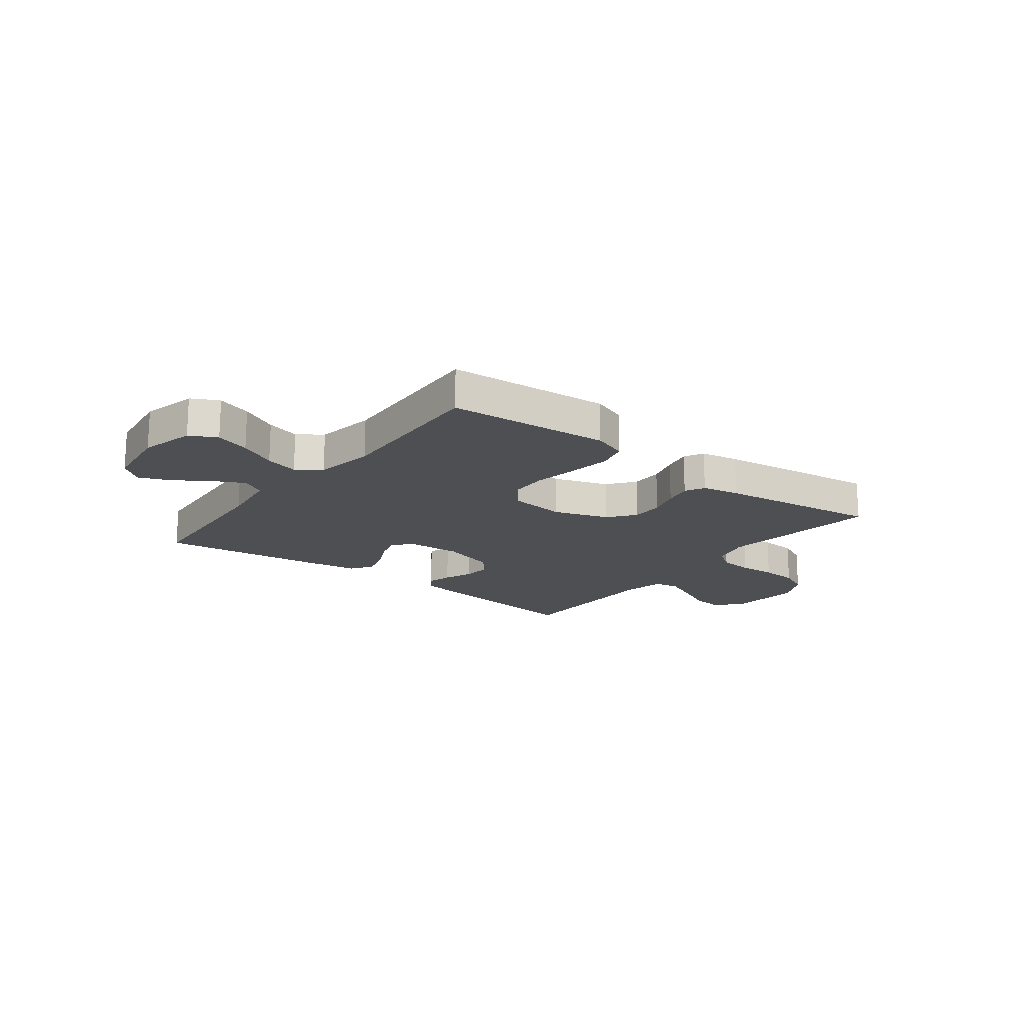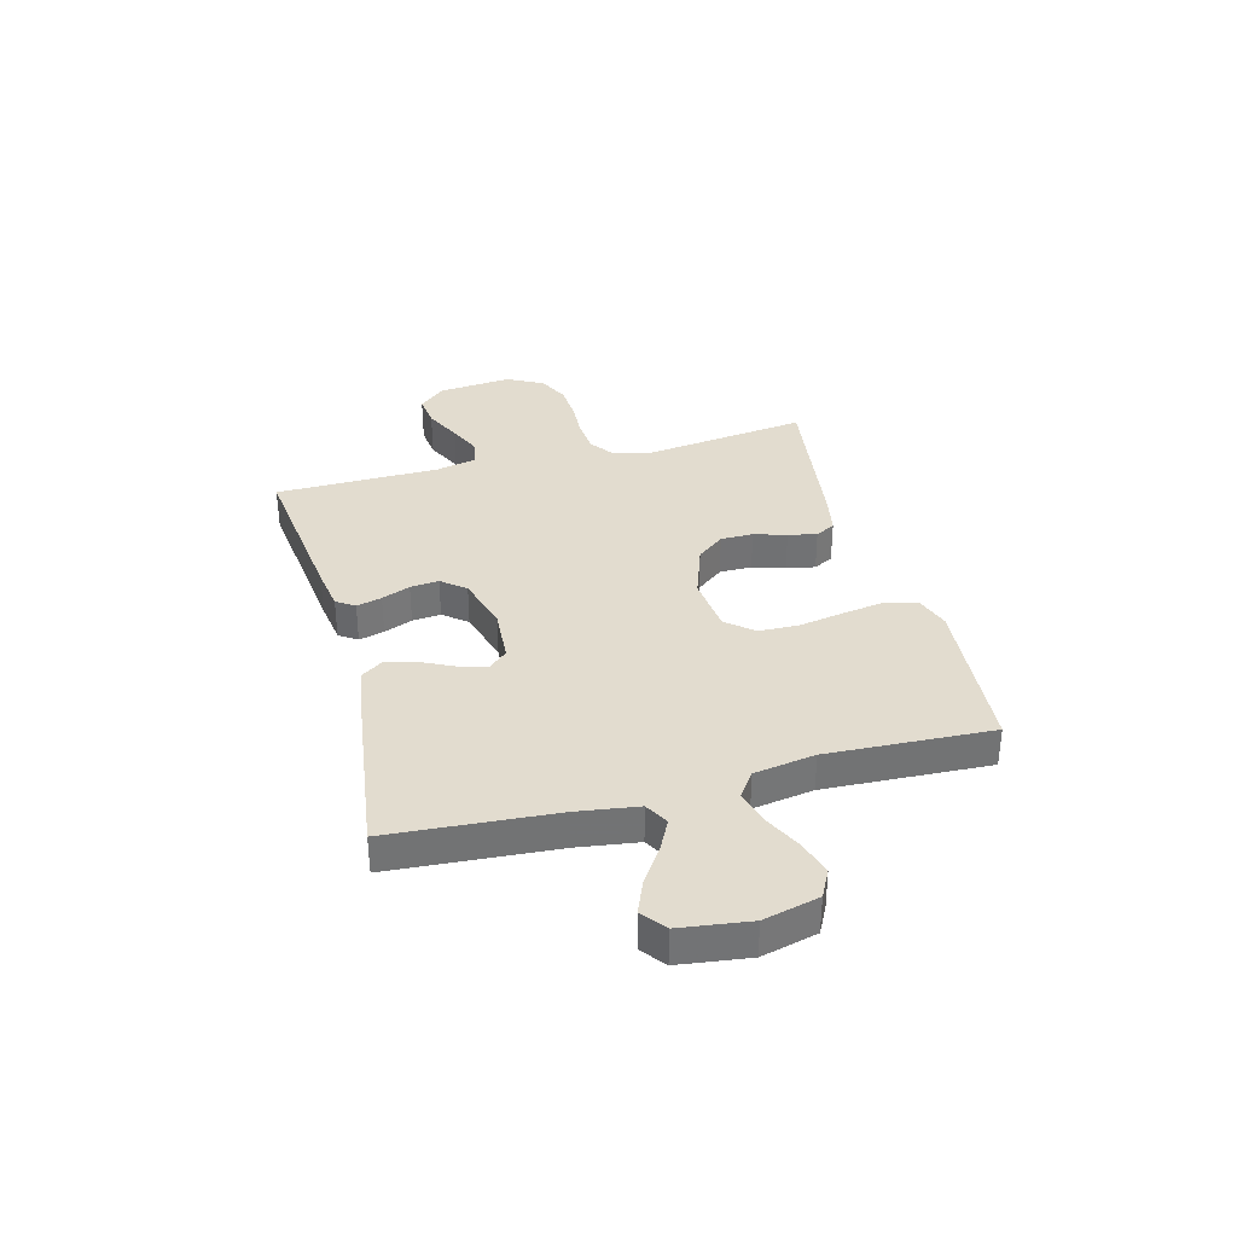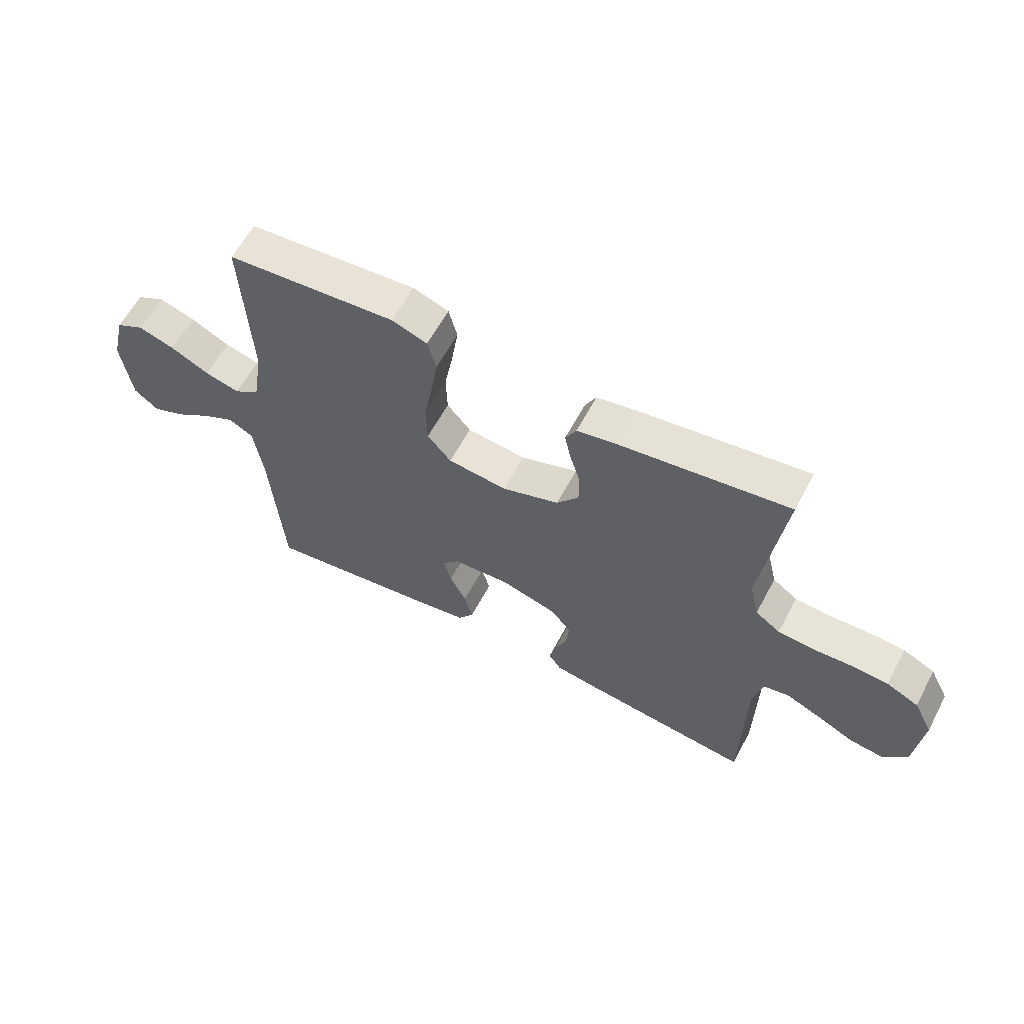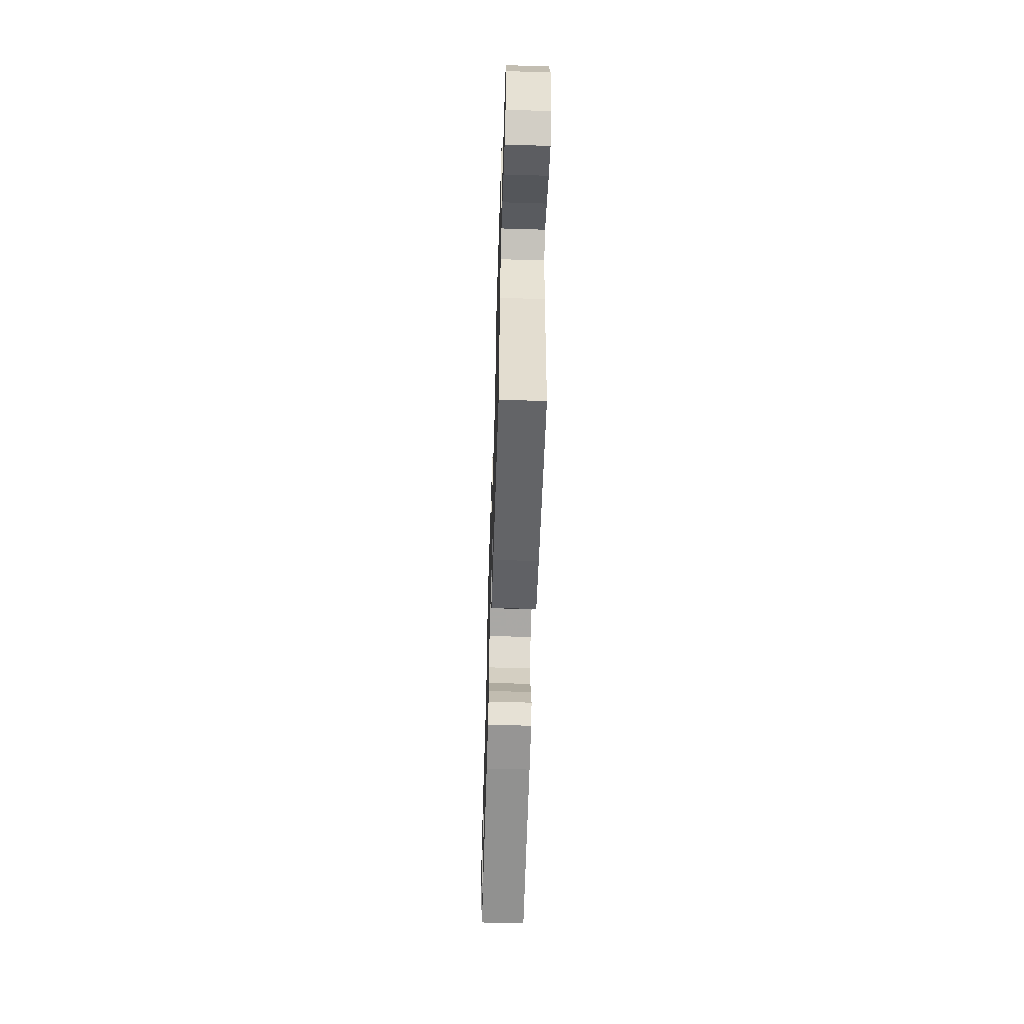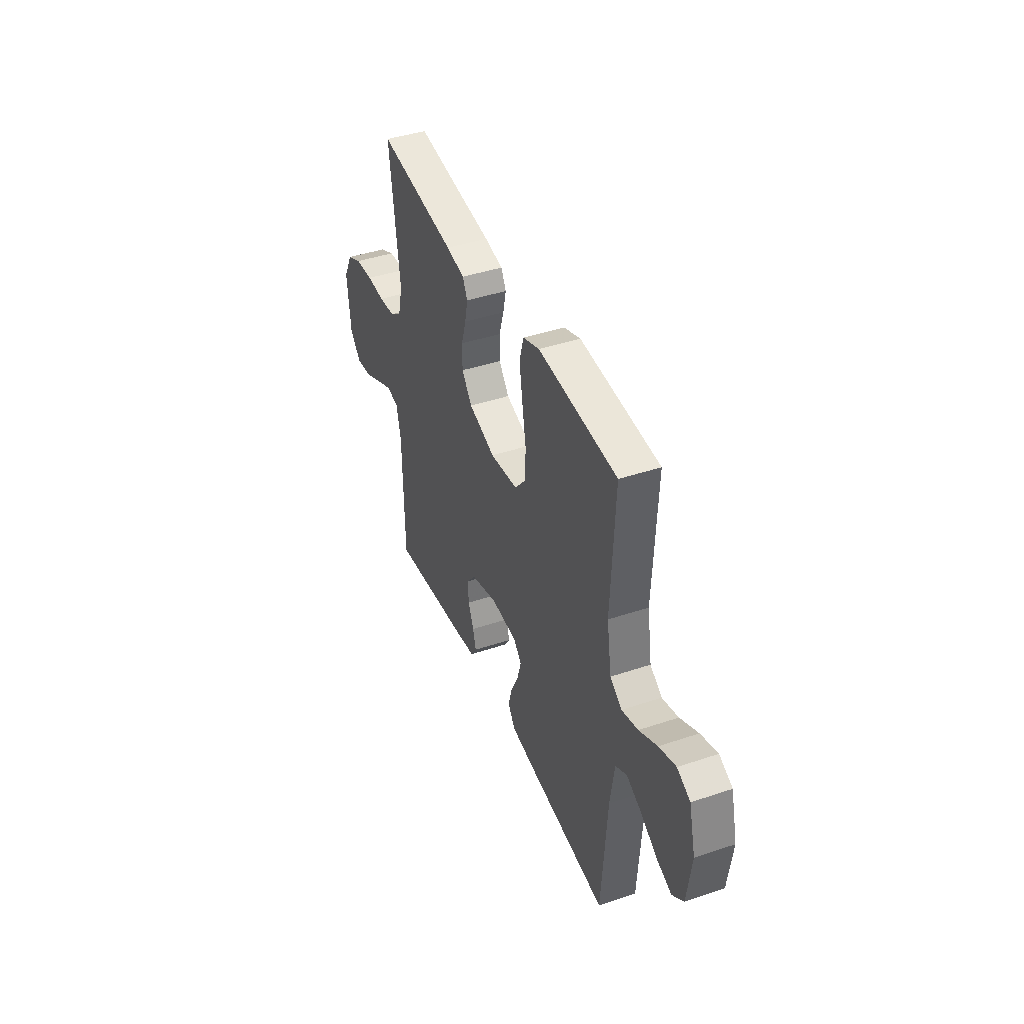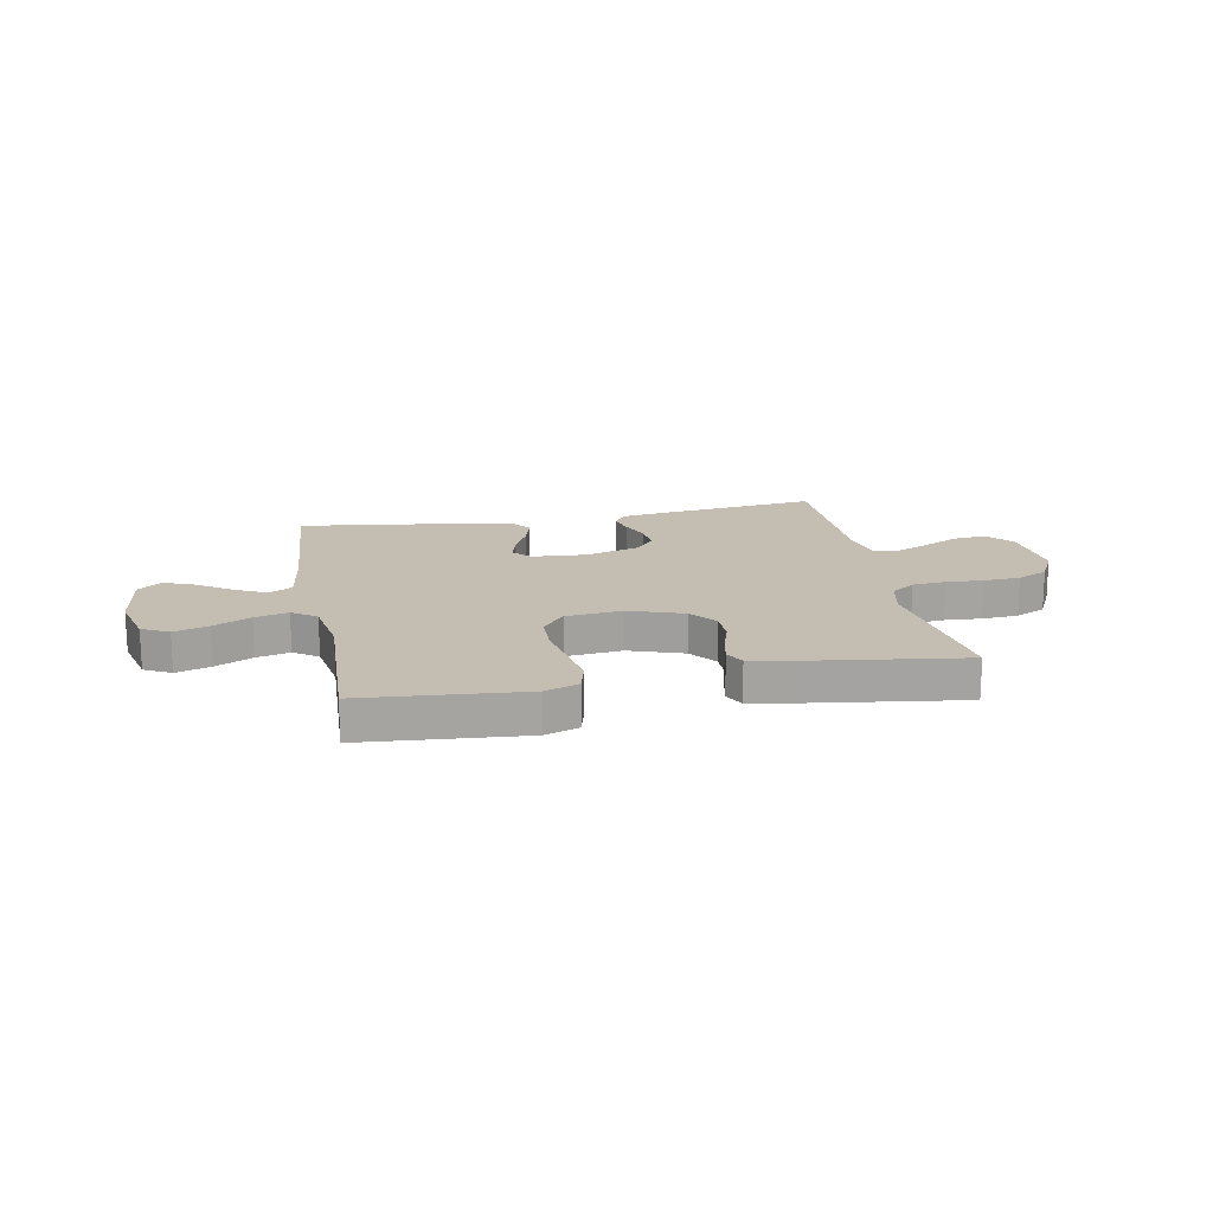
<metadata>
{"format":"obj","ext":"obj","renderer":"f3d","projection":"perspective","resolution":1024,"background":"white","views":[{"elev":-17.7,"azim":-37.6,"up":"+Y"},{"elev":34.7,"azim":-104.9,"up":"+Y"},{"elev":60.9,"azim":28.0,"up":"+Z"},{"elev":-59.0,"azim":-91.8,"up":"+Z"},{"elev":41.8,"azim":-112.1,"up":"+Z"},{"elev":17.2,"azim":-10.9,"up":"+Y"}]}
</metadata>
<code>
v 0.5 0.07 -0.5
v 0.2 0.07 -0.464
v 0.12 0.07 -0.452
v 0.098 0.07 -0.419
v 0.11 0.07 -0.373
v 0.131 0.07 -0.321
v 0.136 0.07 -0.269
v 0.101 0.07 -0.226
v 0 0.07 -0.197
v -0.101 0.07 -0.204
v -0.131 0.07 -0.238
v -0.117 0.07 -0.289
v -0.088 0.07 -0.348
v -0.073 0.07 -0.402
v -0.101 0.07 -0.443
v -0.2 0.07 -0.459
v -0.5 0.07 -0.5
v -0.521 0.07 -0.2
v -0.537 0.07 -0.089
v -0.58 0.07 -0.065
v -0.637 0.07 -0.094
v -0.701 0.07 -0.137
v -0.759 0.07 -0.161
v -0.802 0.07 -0.127
v -0.819 0.07 0
v -0.794 0.07 0.101
v -0.744 0.07 0.127
v -0.68 0.07 0.107
v -0.611 0.07 0.073
v -0.549 0.07 0.057
v -0.504 0.07 0.089
v -0.486 0.07 0.2
v -0.5 0.07 0.5
v -0.2 0.07 0.525
v -0.137 0.07 0.503
v -0.122 0.07 0.446
v -0.134 0.07 0.369
v -0.149 0.07 0.286
v -0.147 0.07 0.213
v -0.105 0.07 0.164
v 0 0.07 0.153
v 0.101 0.07 0.188
v 0.14 0.07 0.238
v 0.14 0.07 0.297
v 0.122 0.07 0.356
v 0.111 0.07 0.408
v 0.13 0.07 0.444
v 0.2 0.07 0.458
v 0.5 0.07 0.5
v 0.461 0.07 0.2
v 0.478 0.07 0.129
v 0.522 0.07 0.098
v 0.584 0.07 0.093
v 0.653 0.07 0.097
v 0.721 0.07 0.093
v 0.778 0.07 0.066
v 0.812 0.07 0
v 0.799 0.07 -0.134
v 0.756 0.07 -0.182
v 0.696 0.07 -0.175
v 0.629 0.07 -0.143
v 0.567 0.07 -0.116
v 0.521 0.07 -0.125
v 0.504 0.07 -0.2
v 0.5 0 -0.5
v 0.2 0 -0.464
v 0.12 0 -0.452
v 0.098 0 -0.419
v 0.11 0 -0.373
v 0.131 0 -0.321
v 0.136 0 -0.269
v 0.101 0 -0.226
v 0 0 -0.197
v -0.101 0 -0.204
v -0.131 0 -0.238
v -0.117 0 -0.289
v -0.088 0 -0.348
v -0.073 0 -0.402
v -0.101 0 -0.443
v -0.2 0 -0.459
v -0.5 0 -0.5
v -0.521 0 -0.2
v -0.537 0 -0.089
v -0.58 0 -0.065
v -0.637 0 -0.094
v -0.701 0 -0.137
v -0.759 0 -0.161
v -0.802 0 -0.127
v -0.819 0 0
v -0.794 0 0.101
v -0.744 0 0.127
v -0.68 0 0.107
v -0.611 0 0.073
v -0.549 0 0.057
v -0.504 0 0.089
v -0.486 0 0.2
v -0.5 0 0.5
v -0.2 0 0.525
v -0.137 0 0.503
v -0.122 0 0.446
v -0.134 0 0.369
v -0.149 0 0.286
v -0.147 0 0.213
v -0.105 0 0.164
v 0 0 0.153
v 0.101 0 0.188
v 0.14 0 0.238
v 0.14 0 0.297
v 0.122 0 0.356
v 0.111 0 0.408
v 0.13 0 0.444
v 0.2 0 0.458
v 0.5 0 0.5
v 0.461 0 0.2
v 0.478 0 0.129
v 0.522 0 0.098
v 0.584 0 0.093
v 0.653 0 0.097
v 0.721 0 0.093
v 0.778 0 0.066
v 0.812 0 0
v 0.799 0 -0.134
v 0.756 0 -0.182
v 0.696 0 -0.175
v 0.629 0 -0.143
v 0.567 0 -0.116
v 0.521 0 -0.125
v 0.504 0 -0.2
f 59 60 61
f 58 59 61
f 57 58 61
f 56 57 61
f 55 56 61
f 54 55 61
f 53 54 61
f 52 53 61 62
f 51 52 62 63
f 48 49 50
f 47 48 50
f 46 47 50
f 45 46 50
f 44 45 50
f 51 63 64
f 50 51 64
f 44 50 64
f 43 44 64
f 36 37 38
f 35 36 38
f 34 35 38
f 33 34 38
f 32 33 38
f 31 32 38 39
f 30 31 39 40
f 27 28 29
f 26 27 29
f 25 26 29
f 24 25 29
f 23 24 29
f 22 23 29
f 21 22 29
f 20 21 29 30
f 30 40 41
f 20 30 41
f 19 20 41
f 16 17 18
f 15 16 18
f 14 15 18
f 13 14 18
f 12 13 18
f 11 12 18 19
f 4 5 6
f 3 4 6
f 2 3 6
f 1 2 6
f 64 1 6
f 64 6 7
f 64 7 8
f 43 64 8
f 42 43 8
f 19 41 42
f 11 19 42
f 10 11 42
f 9 10 42
f 8 9 42
f 125 124 123
f 125 123 122
f 125 122 121
f 125 121 120
f 125 120 119
f 125 119 118
f 125 118 117
f 126 125 117 116
f 127 126 116 115
f 114 113 112
f 114 112 111
f 114 111 110
f 114 110 109
f 114 109 108
f 128 127 115
f 128 115 114
f 128 114 108
f 128 108 107
f 102 101 100
f 102 100 99
f 102 99 98
f 102 98 97
f 102 97 96
f 103 102 96 95
f 104 103 95 94
f 93 92 91
f 93 91 90
f 93 90 89
f 93 89 88
f 93 88 87
f 93 87 86
f 93 86 85
f 94 93 85 84
f 105 104 94
f 105 94 84
f 105 84 83
f 82 81 80
f 82 80 79
f 82 79 78
f 82 78 77
f 82 77 76
f 83 82 76 75
f 70 69 68
f 70 68 67
f 70 67 66
f 70 66 65
f 70 65 128
f 71 70 128
f 72 71 128
f 72 128 107
f 72 107 106
f 106 105 83
f 106 83 75
f 106 75 74
f 106 74 73
f 106 73 72
f 1 65 66 2
f 2 66 67 3
f 3 67 68 4
f 4 68 69 5
f 5 69 70 6
f 6 70 71 7
f 7 71 72 8
f 8 72 73 9
f 9 73 74 10
f 10 74 75 11
f 11 75 76 12
f 12 76 77 13
f 13 77 78 14
f 14 78 79 15
f 15 79 80 16
f 16 80 81 17
f 17 81 82 18
f 18 82 83 19
f 19 83 84 20
f 20 84 85 21
f 21 85 86 22
f 22 86 87 23
f 23 87 88 24
f 24 88 89 25
f 25 89 90 26
f 26 90 91 27
f 27 91 92 28
f 28 92 93 29
f 29 93 94 30
f 30 94 95 31
f 31 95 96 32
f 32 96 97 33
f 33 97 98 34
f 34 98 99 35
f 35 99 100 36
f 36 100 101 37
f 37 101 102 38
f 38 102 103 39
f 39 103 104 40
f 40 104 105 41
f 41 105 106 42
f 42 106 107 43
f 43 107 108 44
f 44 108 109 45
f 45 109 110 46
f 46 110 111 47
f 47 111 112 48
f 48 112 113 49
f 49 113 114 50
f 50 114 115 51
f 51 115 116 52
f 52 116 117 53
f 53 117 118 54
f 54 118 119 55
f 55 119 120 56
f 56 120 121 57
f 57 121 122 58
f 58 122 123 59
f 59 123 124 60
f 60 124 125 61
f 61 125 126 62
f 62 126 127 63
f 63 127 128 64
f 64 128 65 1

</code>
